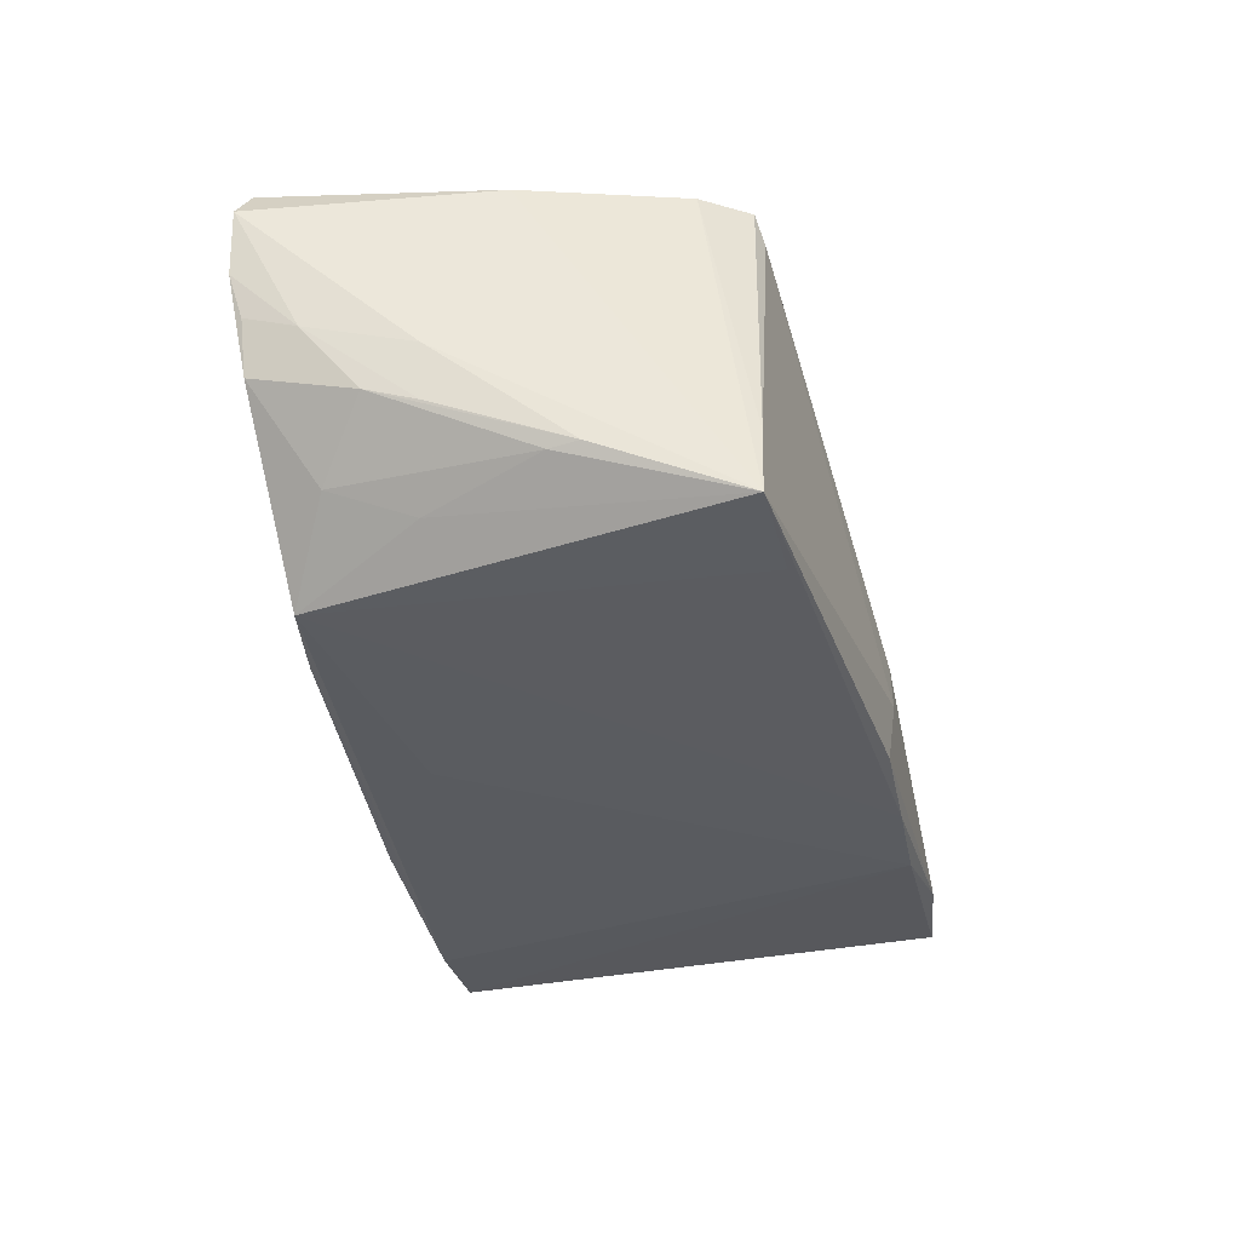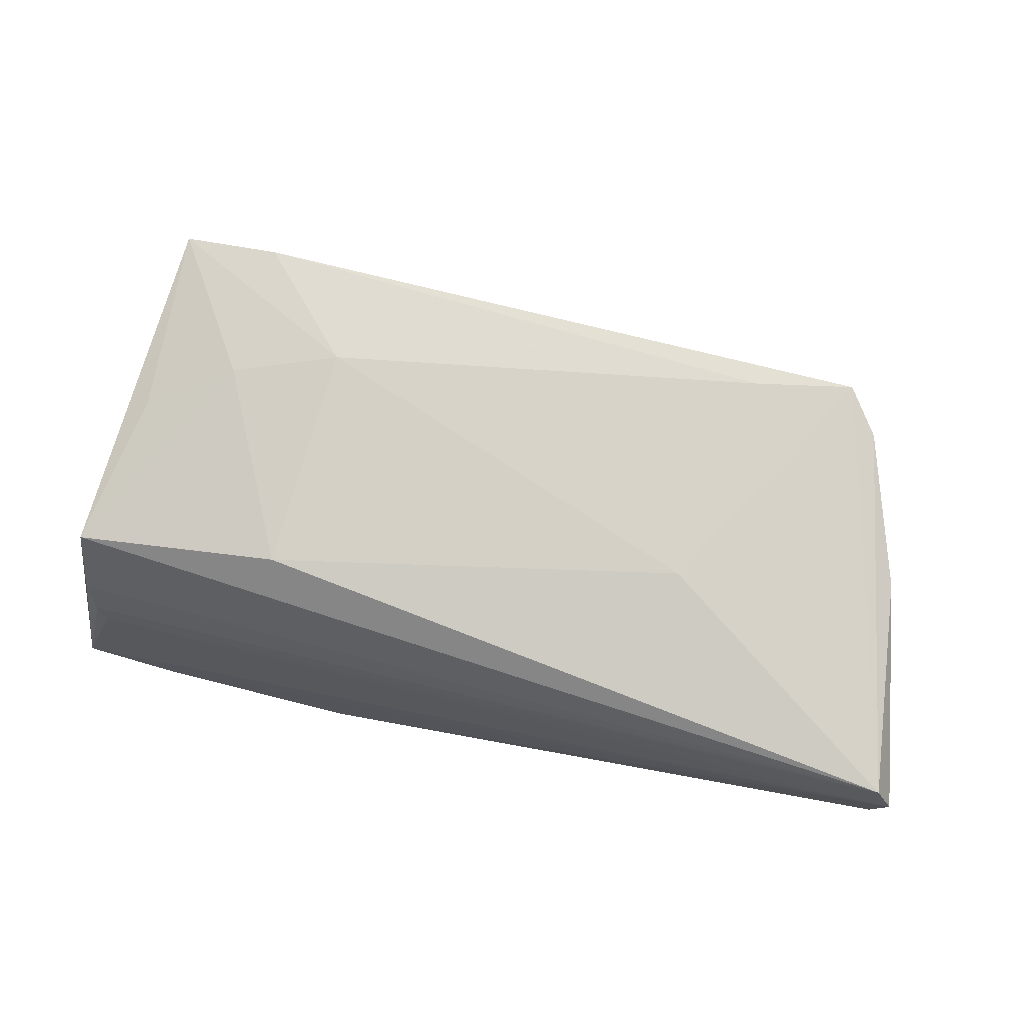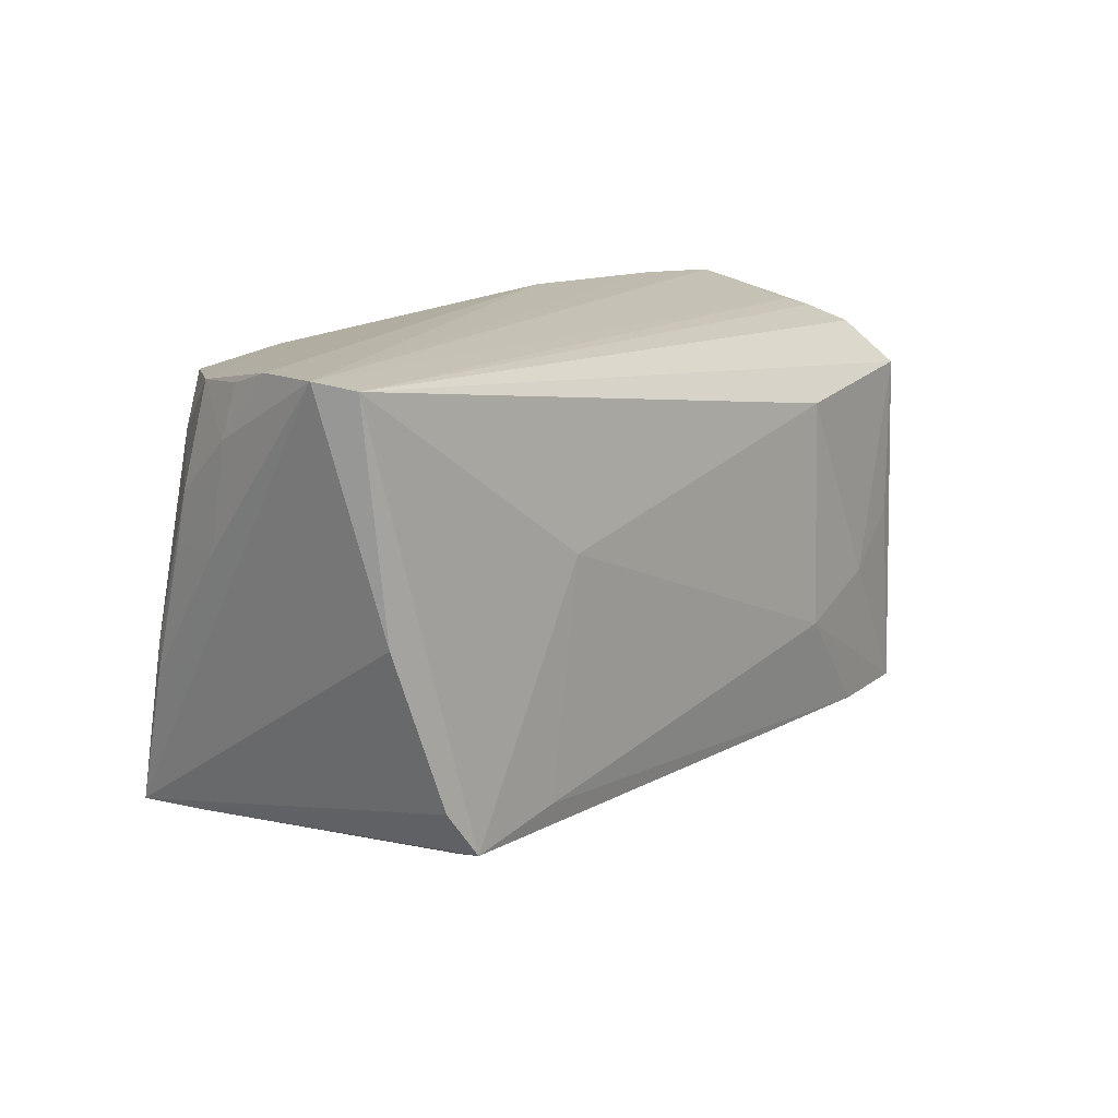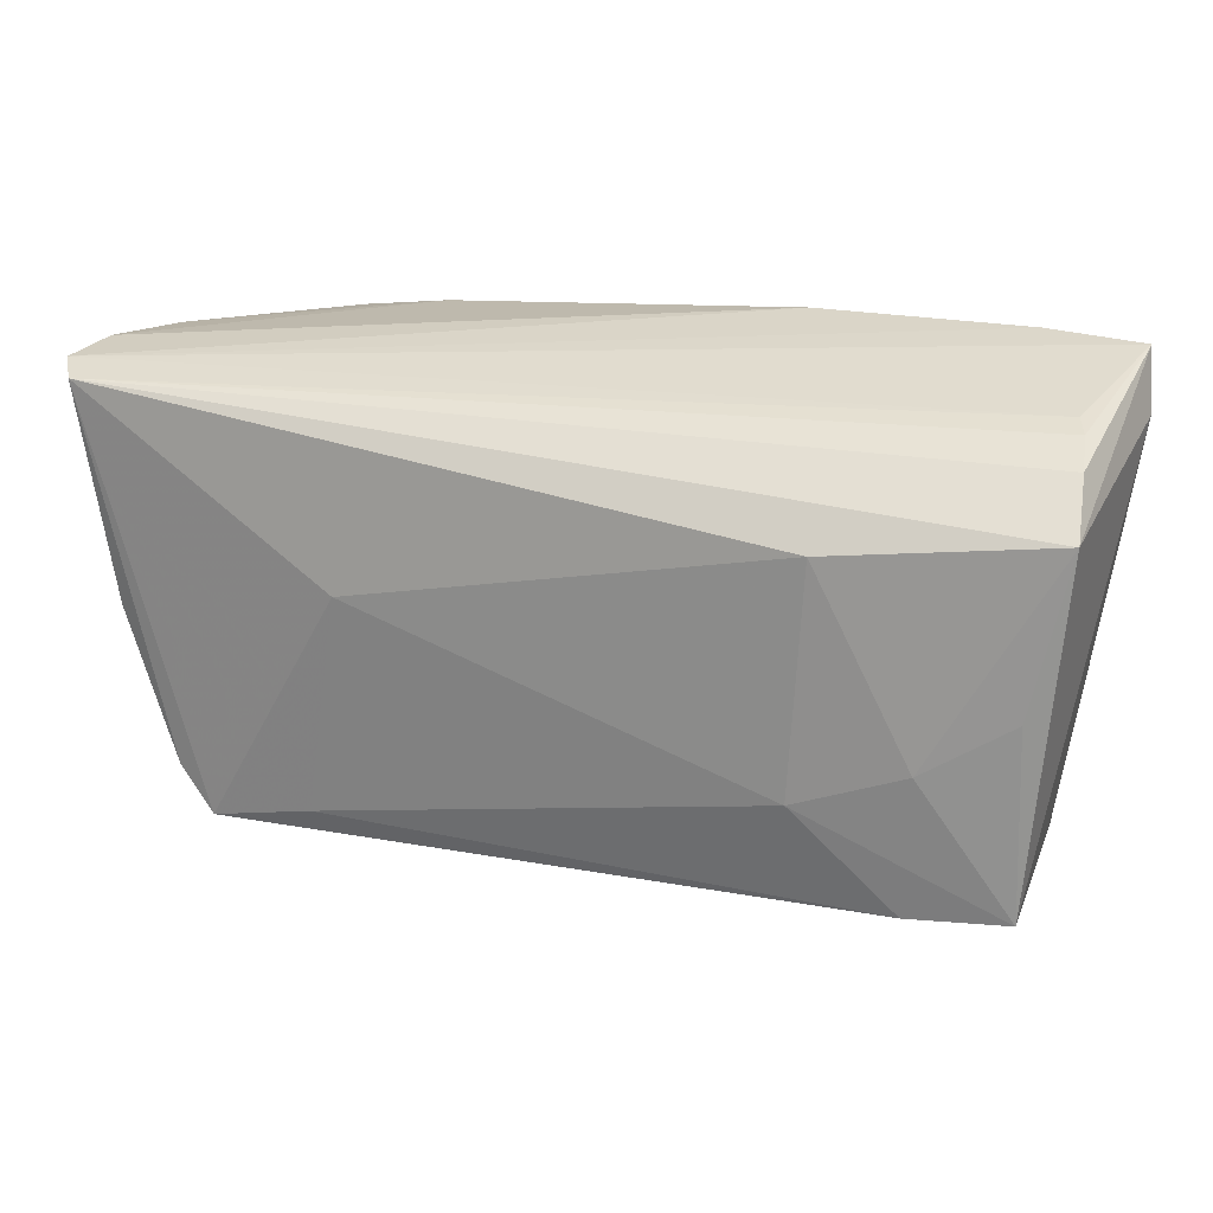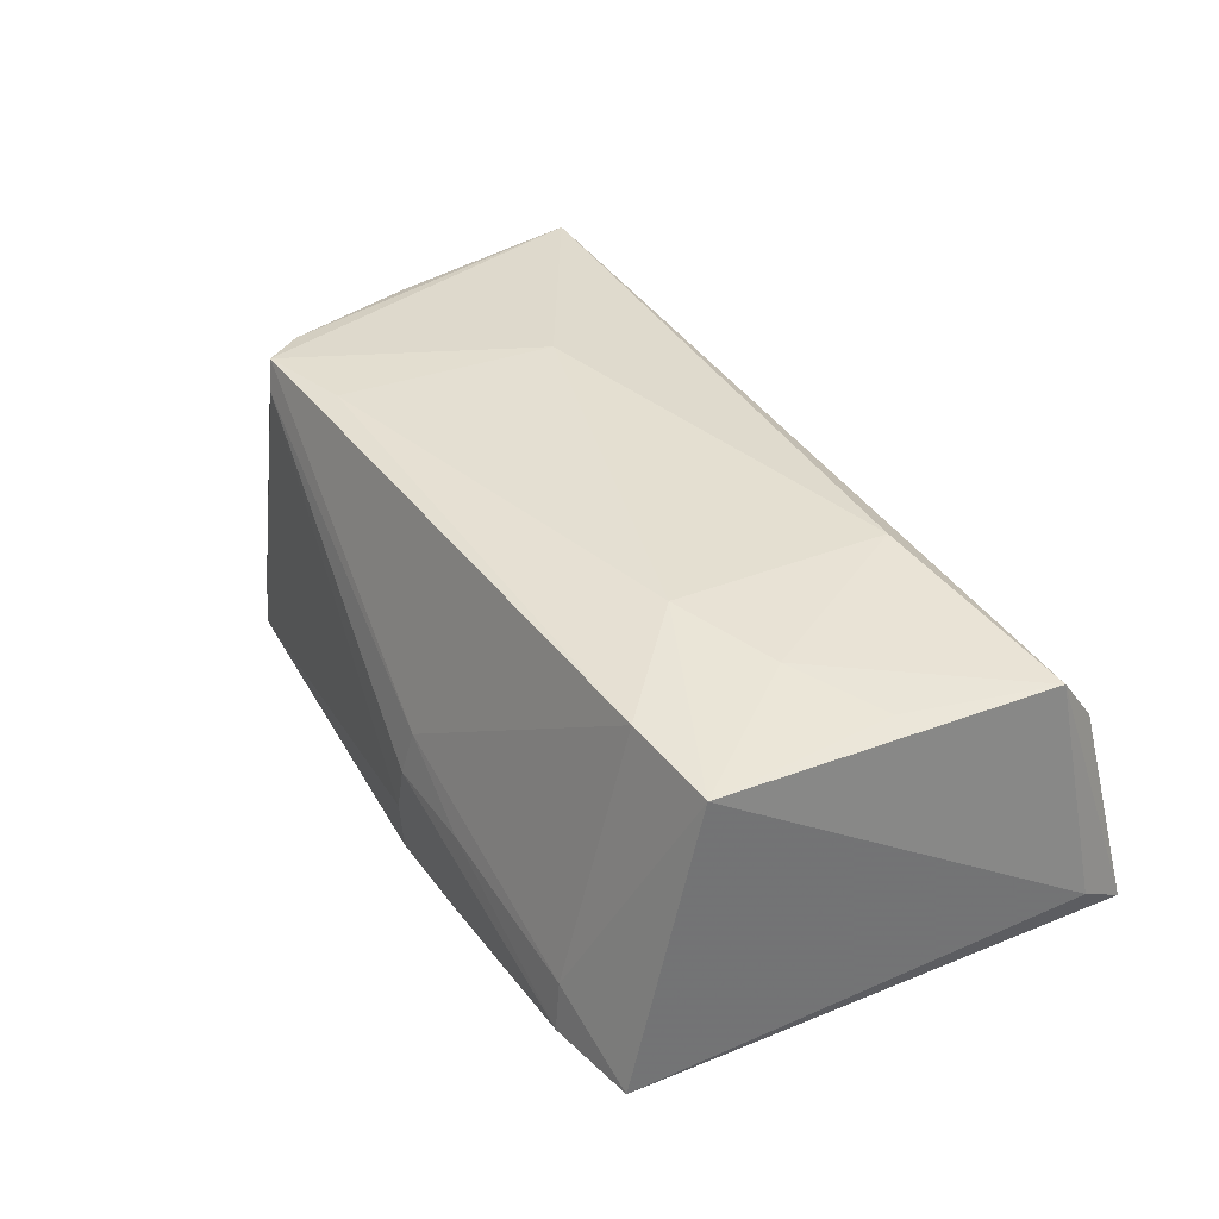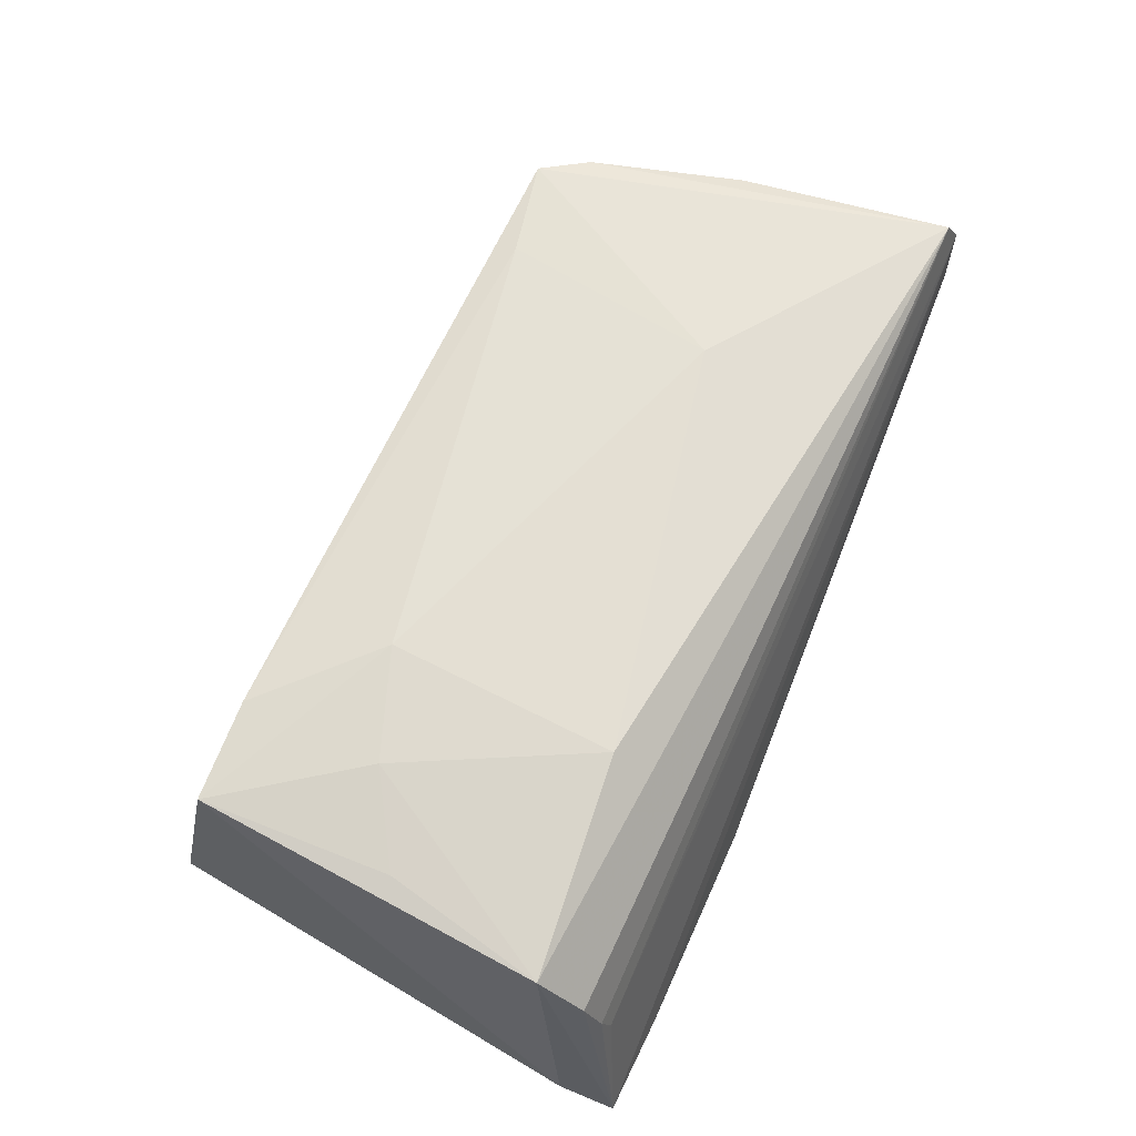
<metadata>
{"format":"obj","ext":"obj","renderer":"f3d","projection":"perspective","resolution":1024,"background":"white","views":[{"elev":-34.9,"azim":-78.9,"up":"+Z"},{"elev":77.2,"azim":-165.7,"up":"+Z"},{"elev":12.0,"azim":-50.9,"up":"+Y"},{"elev":25.0,"azim":18.1,"up":"+Y"},{"elev":35.6,"azim":56.8,"up":"+Z"},{"elev":63.8,"azim":114.4,"up":"+Z"}]}
</metadata>
<code>
v -0.05282 0.01352 -0.006121
v 0.04899 -0.02291 0.0177
v -0.03988 -0.02301 0.02232
v 0.0422 0.02969 -0.01772
v -0.05634 0.02705 0.01625
v 0.05074 0.02406 0.00874
v 0.002832 -0.03083 -0.007285
v 0.01236 -0.03029 -0.02037
v 0.01484 -0.03094 -0.007997
v -0.04789 -0.02358 -0.02022
v -0.005708 0.01855 -0.01991
v -0.05027 0.0003703 0.02014
v 0.0009221 -0.03015 -0.01976
v 0.05163 0.01895 0.01534
v -0.03595 -0.02413 -0.02037
v 0.004499 0.009808 -0.01977
v -0.03878 -0.0239 0.01868
v -0.0465 0.01877 -0.01256
v -0.04394 -0.01766 0.02162
v -0.05015 -0.003975 -0.01404
v 0.003928 -0.02979 -0.001636
v -0.05433 0.01978 0.001539
v -0.05059 -0.007335 -0.01377
v -0.054 0.02618 0.02034
v -0.04508 0.009306 -0.01625
v -0.05232 0.007693 -0.007964
v -0.02794 -0.02048 0.02232
v -0.02385 0.006069 0.02251
v 0.04786 -0.03091 -0.01749
v 0.03641 -0.03202 -0.01771
v 0.05397 0.02944 -0.01653
v 0.02505 -0.01091 0.02133
v -0.05423 0.02572 0.0037
v 0.03608 -0.03134 -0.01177
v 0.03721 -0.02345 0.01903
v -0.05518 0.02717 0.008825
v 0.02413 -0.03029 -0.02014
v 0.04996 0.0259 0.003336
v 0.01694 0.02969 -0.01682
v -0.02659 0.0256 -0.01905
v 0.05498 0.02307 -0.0124
v 0.0479 -2.066e-05 0.01721
v -0.0376 0.02364 -0.02037
v -0.05252 0.02542 -0.002579
v -0.05326 0.007823 -0.001589
v 0.03774 -0.006308 0.01974
v 0.02609 0.01647 0.02005
v -0.04645 -0.02358 -0.01197
v 0.00171 -0.031 -0.01289
v 0.04899 0.02665 0.0003304
f 31 14 41
f 31 4 5
f 31 37 4
f 5 4 39
f 29 31 41
f 30 37 29
f 37 31 29
f 43 4 11
f 10 12 5
f 14 31 6
f 40 4 43
f 40 39 4
f 43 44 40
f 3 28 24
f 5 12 24
f 14 6 24
f 5 39 36
f 39 40 36
f 36 40 44
f 30 29 34
f 3 35 27
f 27 35 32
f 27 28 3
f 27 32 28
f 32 35 2
f 41 14 2
f 2 29 41
f 2 34 29
f 35 34 2
f 4 37 16
f 16 11 4
f 37 11 16
f 43 11 8
f 8 11 37
f 8 37 30
f 12 10 19
f 3 24 19
f 19 24 12
f 50 31 5
f 5 24 50
f 28 32 47
f 47 24 28
f 14 24 47
f 15 10 43
f 43 8 15
f 15 8 10
f 18 44 43
f 43 10 25
f 10 20 25
f 25 18 43
f 20 18 25
f 3 19 48
f 48 19 10
f 10 49 48
f 38 24 6
f 38 50 24
f 38 6 31
f 31 50 38
f 32 2 46
f 46 47 32
f 14 47 46
f 10 8 13
f 13 49 10
f 13 8 30
f 30 49 13
f 7 49 30
f 5 36 22
f 1 18 20
f 44 18 1
f 1 22 44
f 26 22 1
f 45 10 5
f 5 22 45
f 45 22 26
f 23 20 10
f 10 45 23
f 23 45 26
f 23 1 20
f 26 1 23
f 42 2 14
f 14 46 42
f 42 46 2
f 30 34 9
f 9 7 30
f 49 7 17
f 3 48 17
f 17 48 49
f 33 36 44
f 44 22 33
f 33 22 36
f 7 9 21
f 21 35 3
f 21 34 35
f 21 9 34
f 3 17 21
f 21 17 7

</code>
